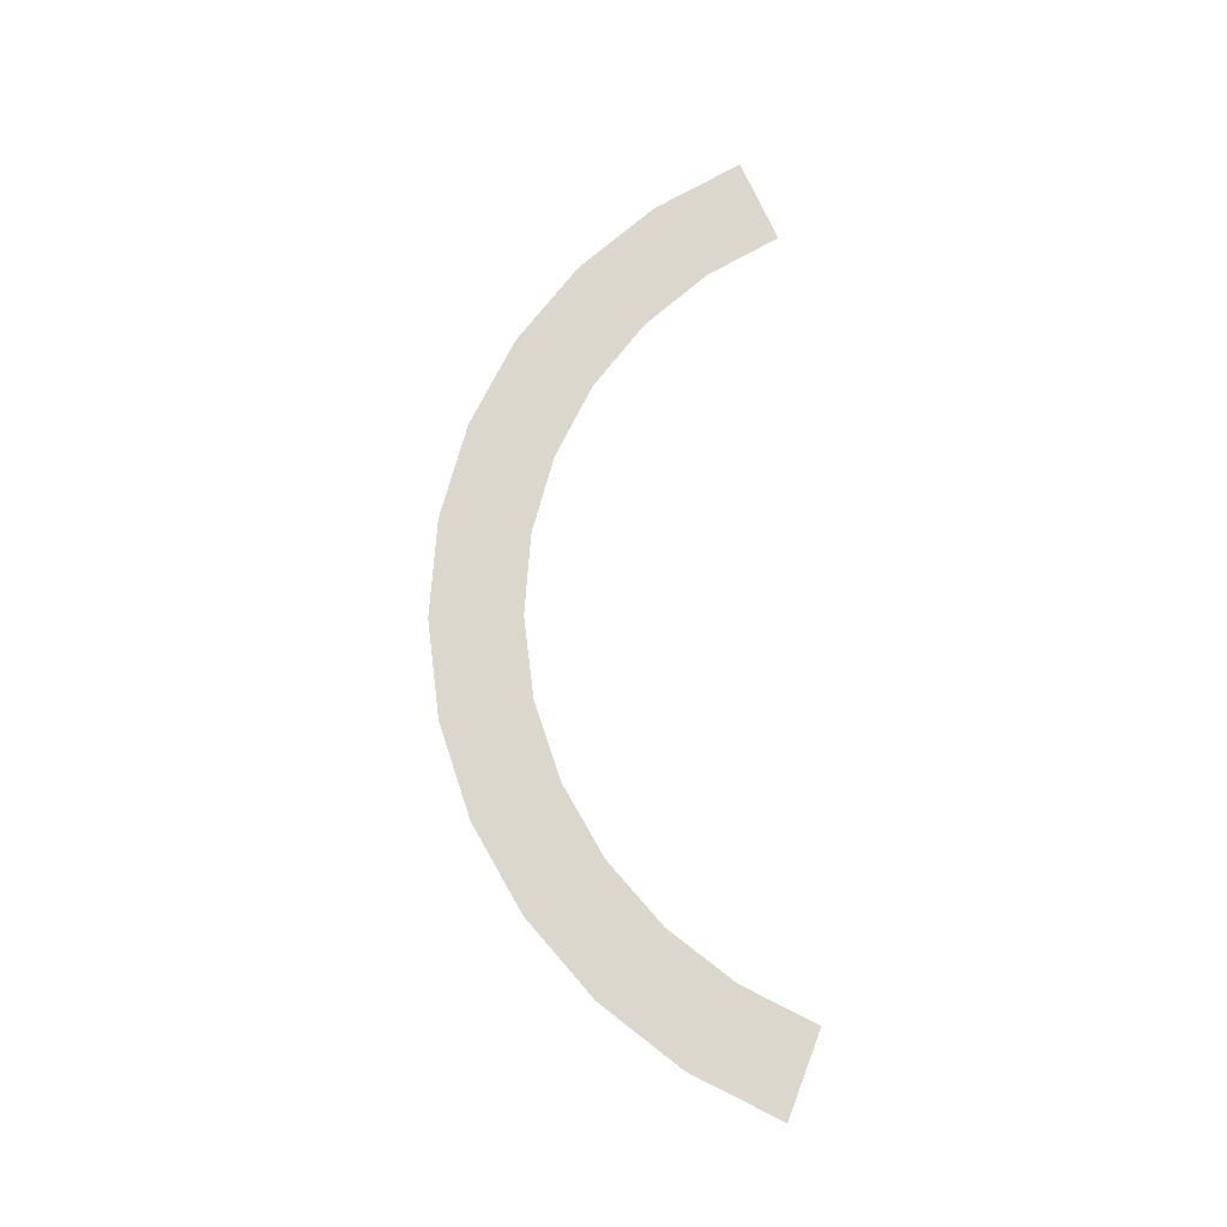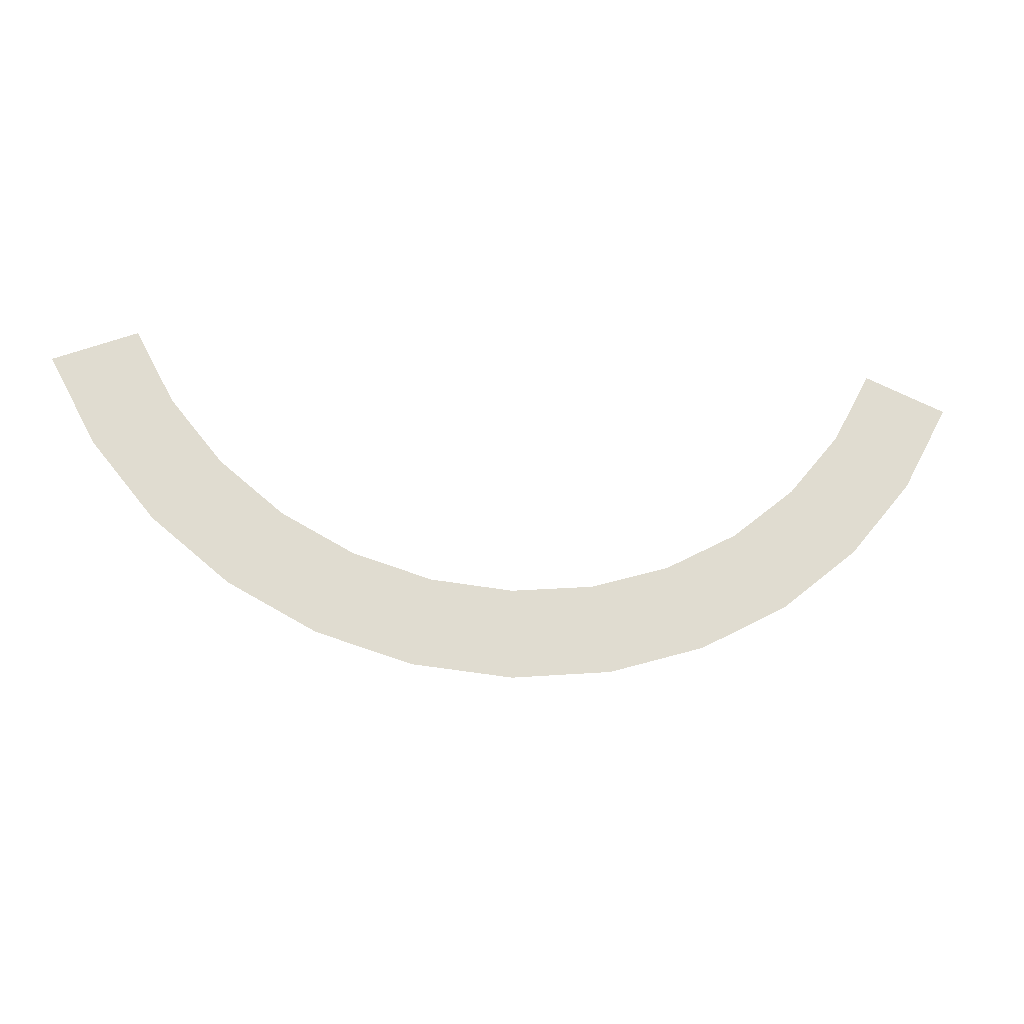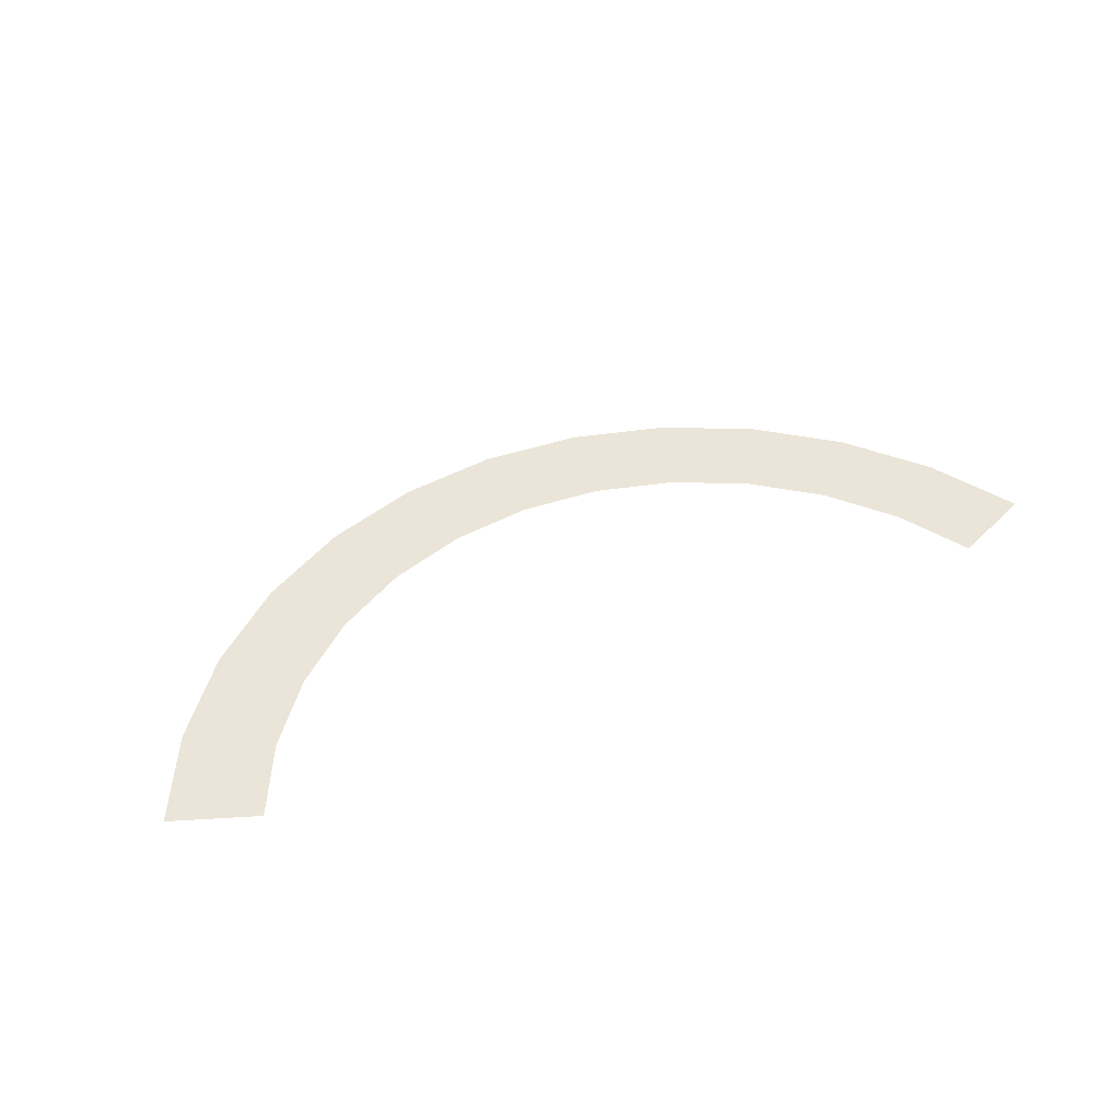
<metadata>
{"format":"obj","ext":"obj","renderer":"f3d","projection":"perspective","resolution":1024,"background":"white","views":[{"elev":72.9,"azim":-91.5,"up":"+Y"},{"elev":-20.0,"azim":171.6,"up":"+Z"},{"elev":44.9,"azim":-26.5,"up":"+Y"}]}
</metadata>
<code>
o Circle
v 0 0 -1
v -0.1951 0 -0.9808
v -0.3827 0 -0.9239
v -0.5556 0 -0.8315
v -0.7071 0 -0.7071
v -0.8315 0 -0.5556
v -0.9239 0 -0.3827
v 0.9239 0 -0.3827
v 0.8315 0 -0.5556
v 0.7071 0 -0.7071
v 0.5556 0 -0.8315
v 0.3827 0 -0.9239
v 0.1951 0 -0.9808
v -0 0 -0.823
v -0.1606 0 -0.8072
v -0.315 0 -0.7604
v -0.4572 0 -0.6843
v -0.582 0 -0.582
v -0.6843 0 -0.4572
v -0.7604 0 -0.315
v 0.7604 0 -0.315
v 0.6843 0 -0.4572
v 0.582 0 -0.582
v 0.4572 0 -0.6843
v 0.315 0 -0.7604
v 0.1606 0 -0.8072
f 7 6 19 20
f 9 8 21 22
f 2 1 14 15
f 10 9 22 23
f 3 2 15 16
f 11 10 23 24
f 4 3 16 17
f 12 11 24 25
f 5 4 17 18
f 13 12 25 26
f 6 5 18 19
f 1 13 26 14

</code>
